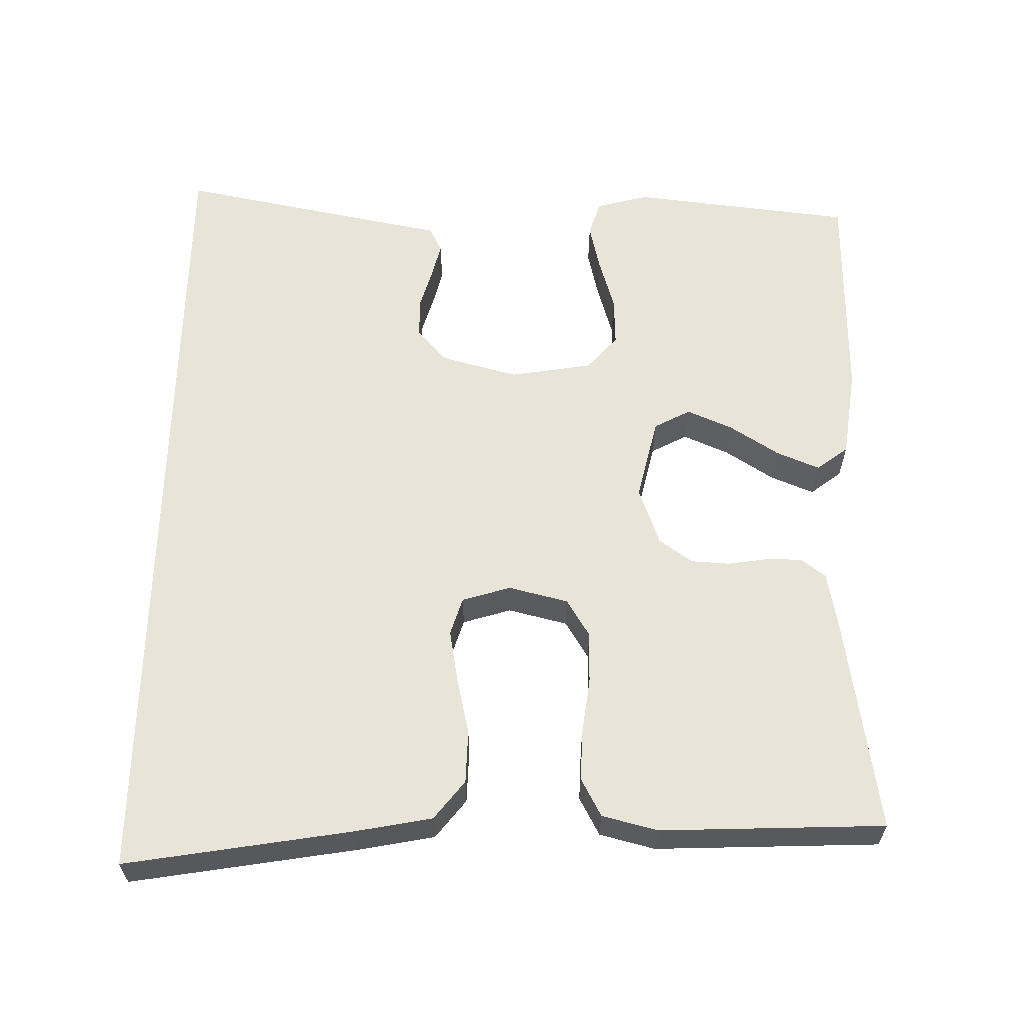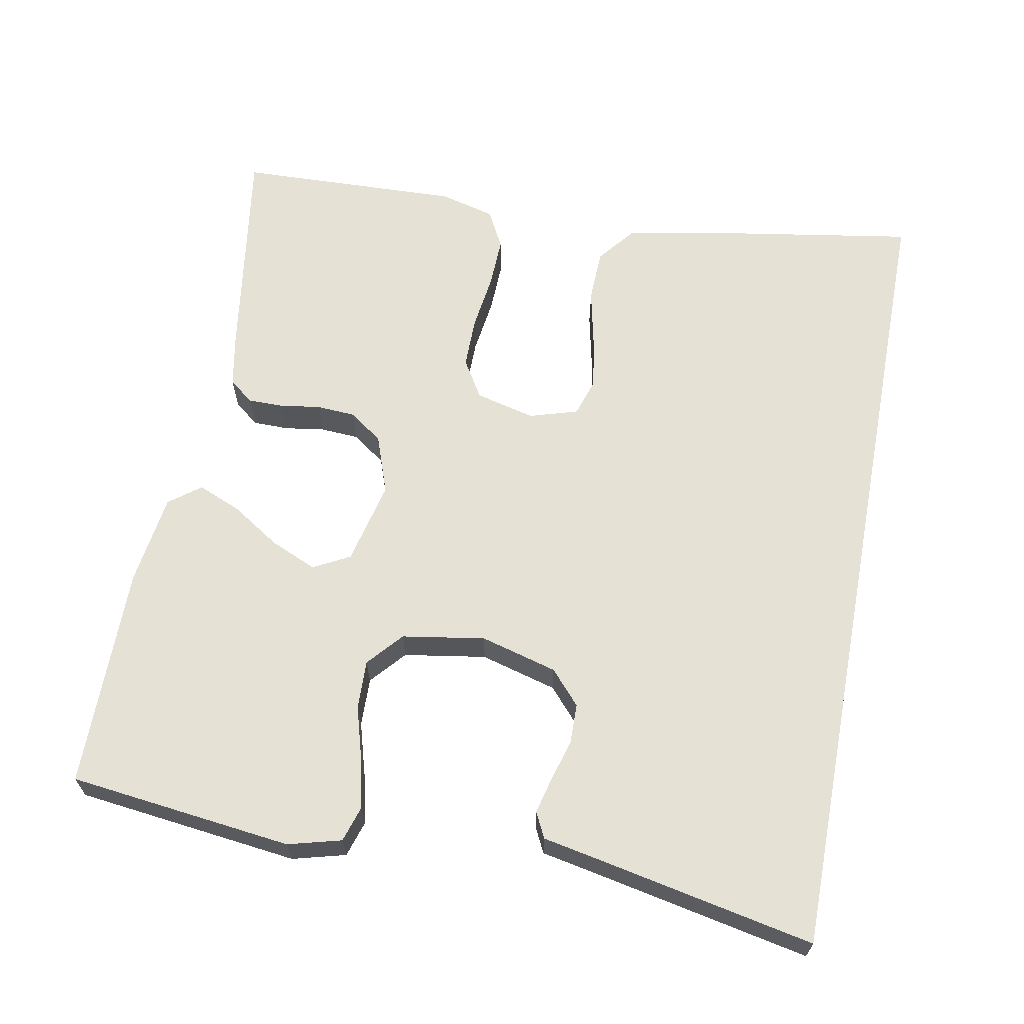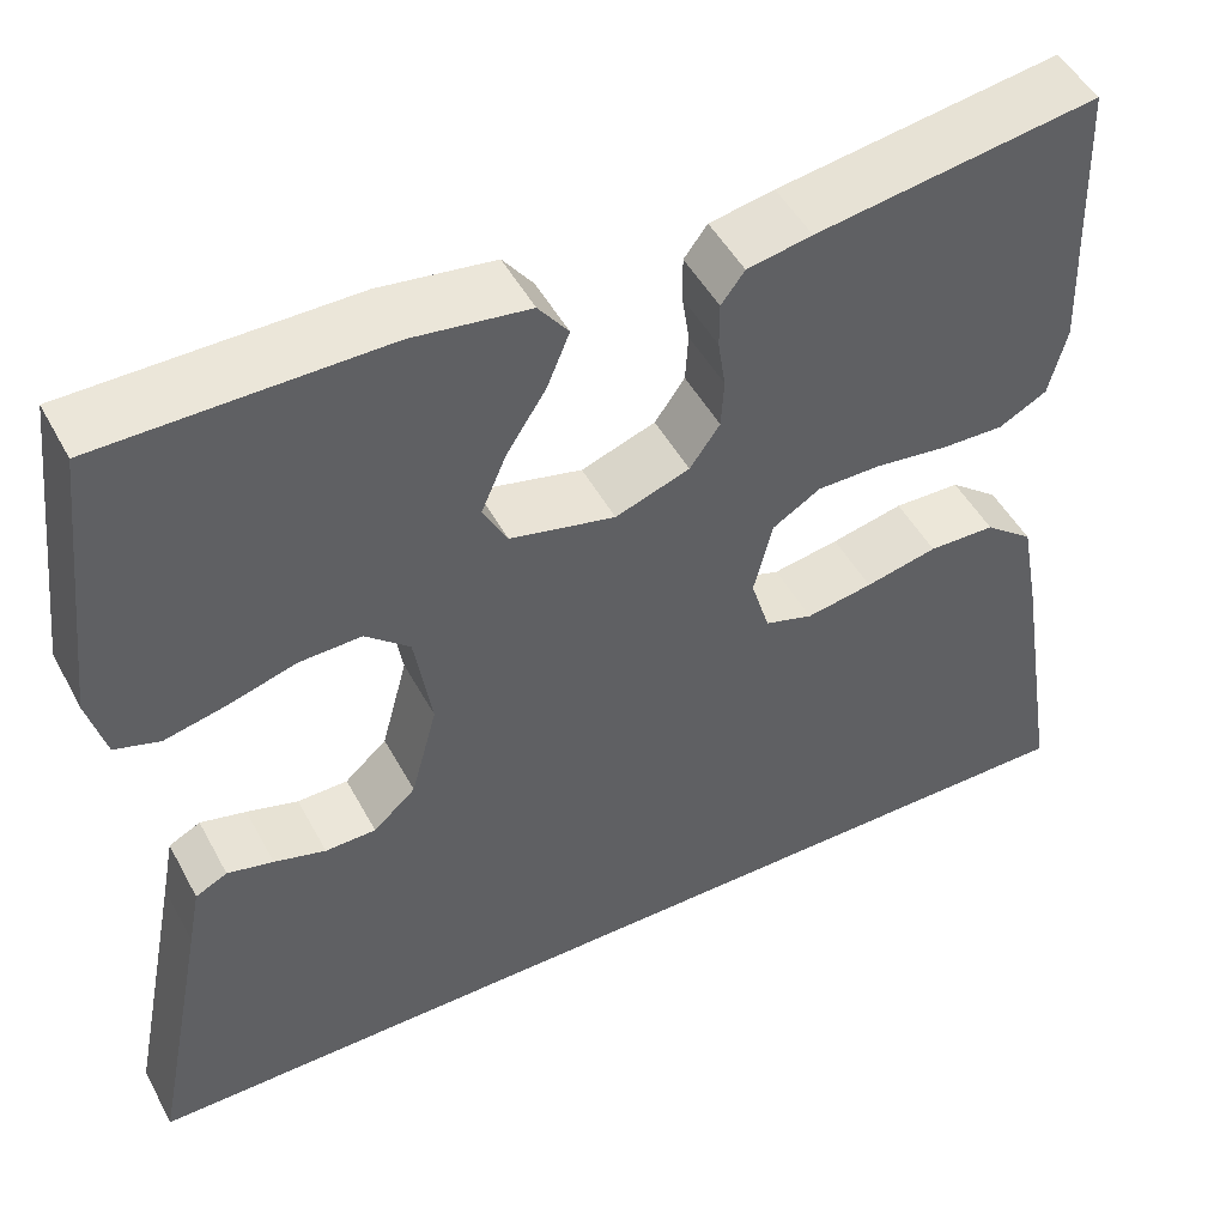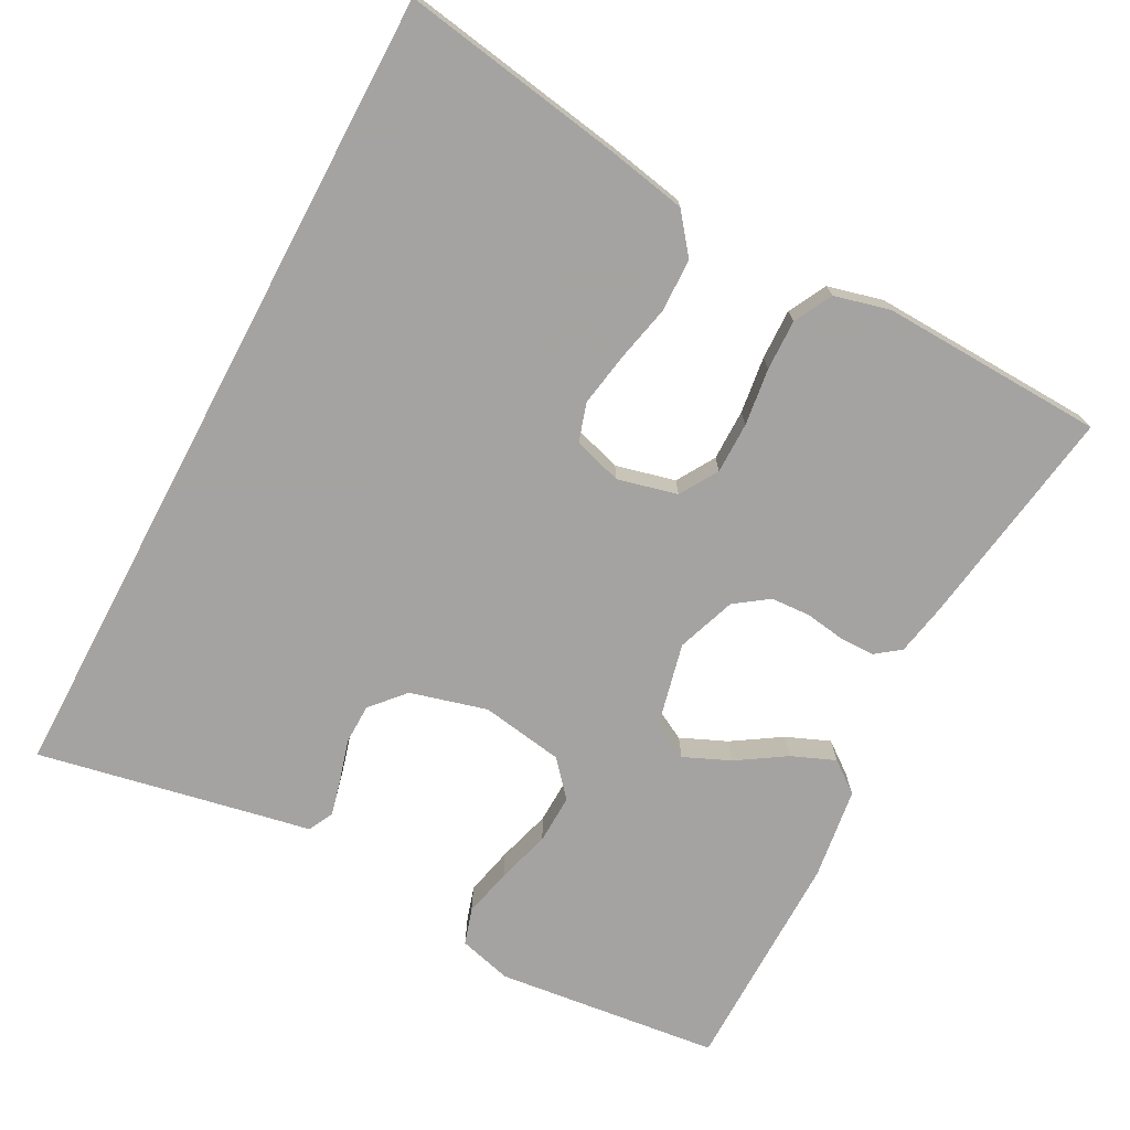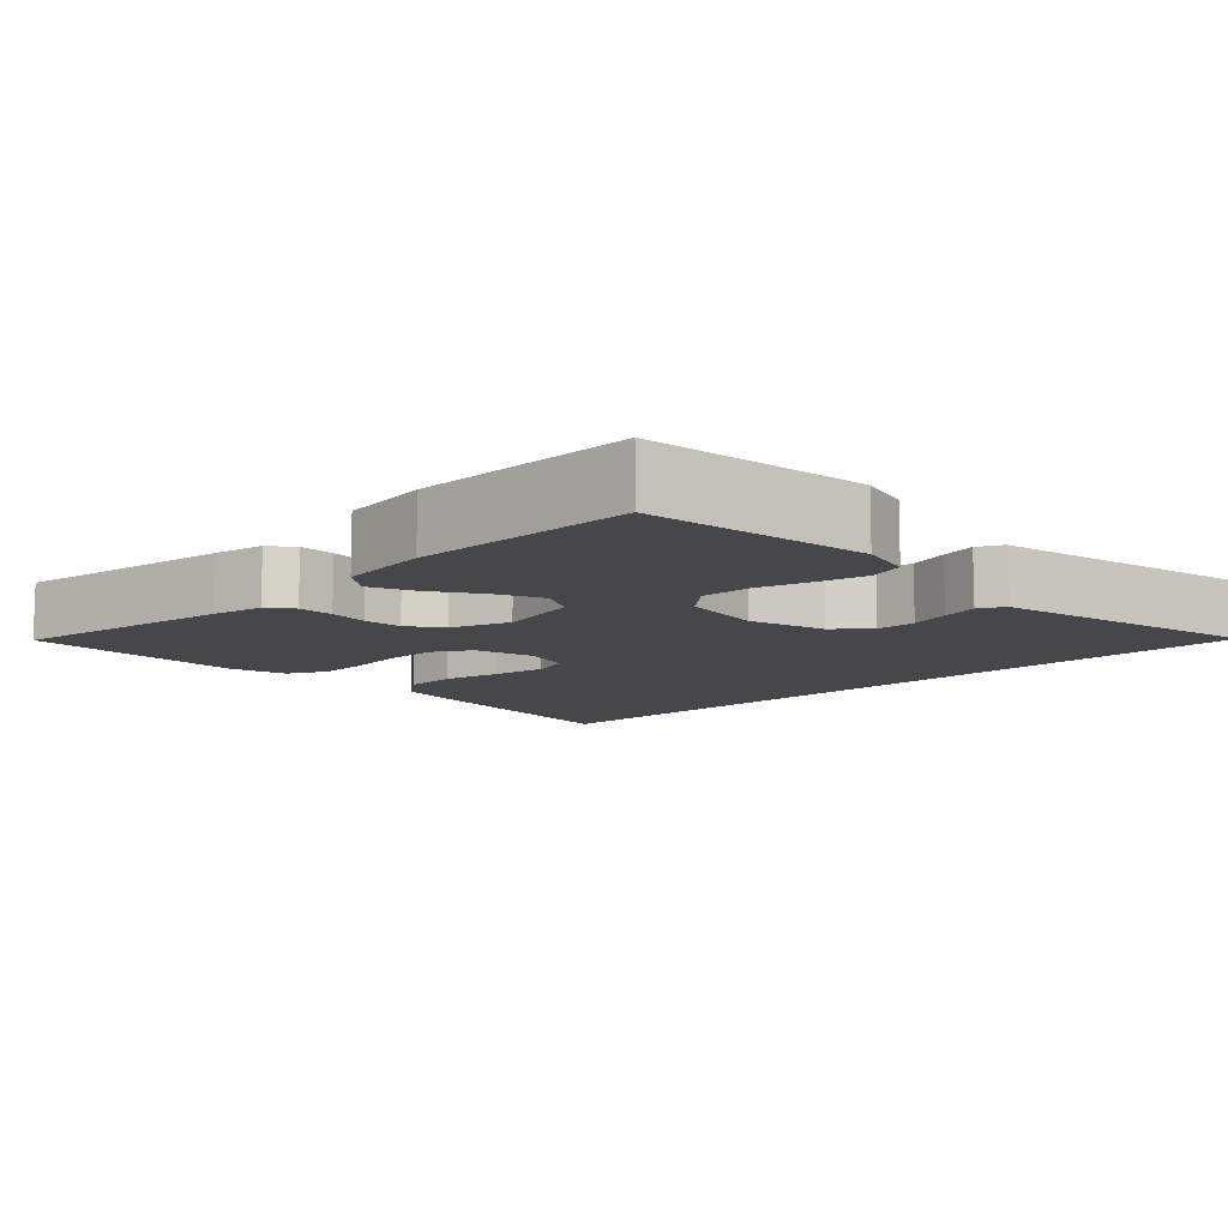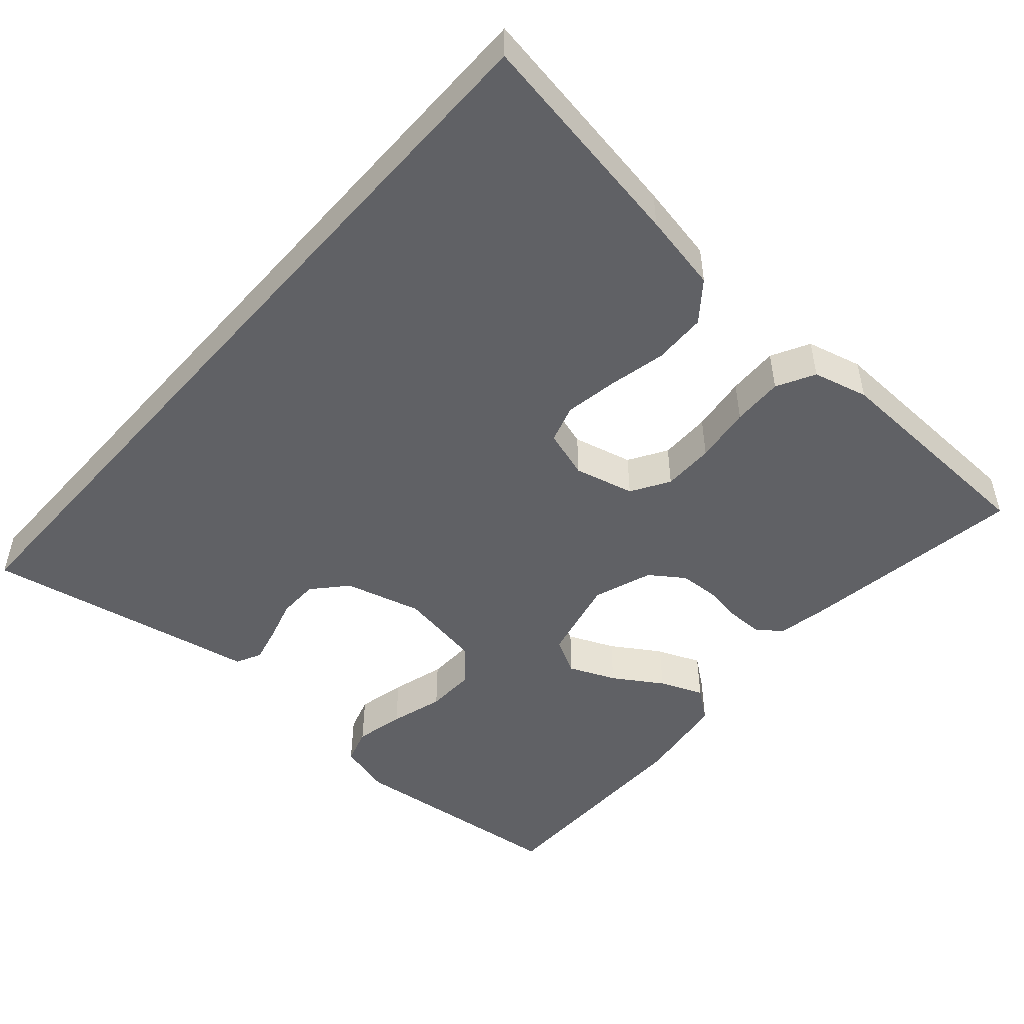
<metadata>
{"format":"obj","ext":"obj","renderer":"f3d","projection":"perspective","resolution":1024,"background":"white","views":[{"elev":60.5,"azim":-89.1,"up":"+Y"},{"elev":64.4,"azim":100.7,"up":"+Y"},{"elev":48.9,"azim":152.5,"up":"+Z"},{"elev":-73.1,"azim":-118.0,"up":"+Y"},{"elev":-10.2,"azim":44.4,"up":"+Y"},{"elev":-49.3,"azim":-131.5,"up":"+Y"}]}
</metadata>
<code>
v 0.537 0.07 -0.5
v -0.568 0.07 -0.5
v -0.519 0.07 -0.2
v -0.499 0.07 -0.095
v -0.447 0.07 -0.054
v -0.376 0.07 -0.052
v -0.299 0.07 -0.069
v -0.228 0.07 -0.081
v -0.177 0.07 -0.065
v -0.157 0.07 0
v -0.177 0.07 0.08
v -0.228 0.07 0.111
v -0.297 0.07 0.111
v -0.373 0.07 0.101
v -0.441 0.07 0.099
v -0.492 0.07 0.126
v -0.511 0.07 0.2
v -0.5 0.07 0.5
v -0.2 0.07 0.455
v -0.131 0.07 0.442
v -0.106 0.07 0.409
v -0.106 0.07 0.361
v -0.114 0.07 0.308
v -0.111 0.07 0.256
v -0.079 0.07 0.211
v 0 0.07 0.183
v 0.112 0.07 0.209
v 0.138 0.07 0.258
v 0.111 0.07 0.32
v 0.069 0.07 0.385
v 0.045 0.07 0.443
v 0.077 0.07 0.485
v 0.2 0.07 0.502
v 0.5 0.07 0.5
v 0.535 0.07 0.2
v 0.516 0.07 0.129
v 0.468 0.07 0.114
v 0.402 0.07 0.129
v 0.33 0.07 0.15
v 0.264 0.07 0.152
v 0.217 0.07 0.111
v 0.199 0.07 0
v 0.227 0.07 -0.103
v 0.272 0.07 -0.143
v 0.326 0.07 -0.144
v 0.381 0.07 -0.128
v 0.43 0.07 -0.116
v 0.464 0.07 -0.133
v 0.477 0.07 -0.2
v 0.537 0 -0.5
v -0.568 0 -0.5
v -0.519 0 -0.2
v -0.499 0 -0.095
v -0.447 0 -0.054
v -0.376 0 -0.052
v -0.299 0 -0.069
v -0.228 0 -0.081
v -0.177 0 -0.065
v -0.157 0 0
v -0.177 0 0.08
v -0.228 0 0.111
v -0.297 0 0.111
v -0.373 0 0.101
v -0.441 0 0.099
v -0.492 0 0.126
v -0.511 0 0.2
v -0.5 0 0.5
v -0.2 0 0.455
v -0.131 0 0.442
v -0.106 0 0.409
v -0.106 0 0.361
v -0.114 0 0.308
v -0.111 0 0.256
v -0.079 0 0.211
v 0 0 0.183
v 0.112 0 0.209
v 0.138 0 0.258
v 0.111 0 0.32
v 0.069 0 0.385
v 0.045 0 0.443
v 0.077 0 0.485
v 0.2 0 0.502
v 0.5 0 0.5
v 0.535 0 0.2
v 0.516 0 0.129
v 0.468 0 0.114
v 0.402 0 0.129
v 0.33 0 0.15
v 0.264 0 0.152
v 0.217 0 0.111
v 0.199 0 0
v 0.227 0 -0.103
v 0.272 0 -0.143
v 0.326 0 -0.144
v 0.381 0 -0.128
v 0.43 0 -0.116
v 0.464 0 -0.133
v 0.477 0 -0.2
f 46 47 48 49
f 45 46 49 1
f 44 45 1 2
f 43 44 2 3
f 42 43 3
f 36 37 38 39
f 34 35 36 39
f 34 39 40
f 33 34 40 41
f 29 30 31 32
f 28 29 32 33
f 20 21 22 23
f 20 23 24
f 19 20 24
f 18 19 24
f 17 18 24 25
f 13 14 15 16
f 12 13 16 17
f 4 5 6 7
f 4 7 8
f 3 4 8
f 42 3 8 9
f 28 33 41 42
f 27 28 42
f 26 27 42 9
f 12 17 25 26
f 11 12 26
f 10 11 26
f 9 10 26
f 98 97 96 95
f 50 98 95 94
f 51 50 94 93
f 52 51 93 92
f 52 92 91
f 88 87 86 85
f 88 85 84 83
f 89 88 83
f 90 89 83 82
f 81 80 79 78
f 82 81 78 77
f 72 71 70 69
f 73 72 69
f 73 69 68
f 73 68 67
f 74 73 67 66
f 65 64 63 62
f 66 65 62 61
f 56 55 54 53
f 57 56 53
f 57 53 52
f 58 57 52 91
f 91 90 82 77
f 91 77 76
f 58 91 76 75
f 75 74 66 61
f 75 61 60
f 75 60 59
f 75 59 58
f 1 50 51 2
f 2 51 52 3
f 3 52 53 4
f 4 53 54 5
f 5 54 55 6
f 6 55 56 7
f 7 56 57 8
f 8 57 58 9
f 9 58 59 10
f 10 59 60 11
f 11 60 61 12
f 12 61 62 13
f 13 62 63 14
f 14 63 64 15
f 15 64 65 16
f 16 65 66 17
f 17 66 67 18
f 18 67 68 19
f 19 68 69 20
f 20 69 70 21
f 21 70 71 22
f 22 71 72 23
f 23 72 73 24
f 24 73 74 25
f 25 74 75 26
f 26 75 76 27
f 27 76 77 28
f 28 77 78 29
f 29 78 79 30
f 30 79 80 31
f 31 80 81 32
f 32 81 82 33
f 33 82 83 34
f 34 83 84 35
f 35 84 85 36
f 36 85 86 37
f 37 86 87 38
f 38 87 88 39
f 39 88 89 40
f 40 89 90 41
f 41 90 91 42
f 42 91 92 43
f 43 92 93 44
f 44 93 94 45
f 45 94 95 46
f 46 95 96 47
f 47 96 97 48
f 48 97 98 49
f 49 98 50 1

</code>
